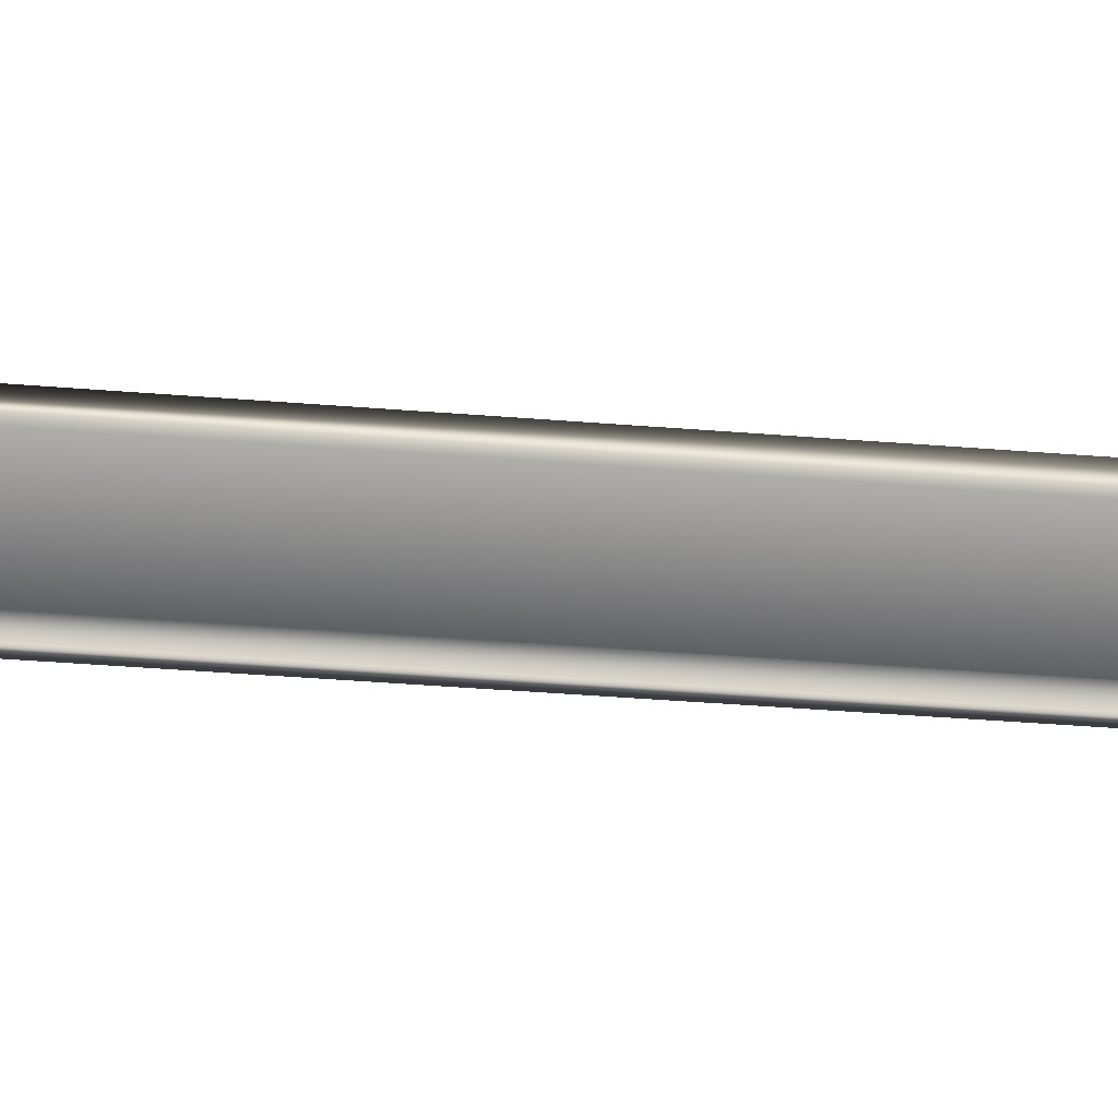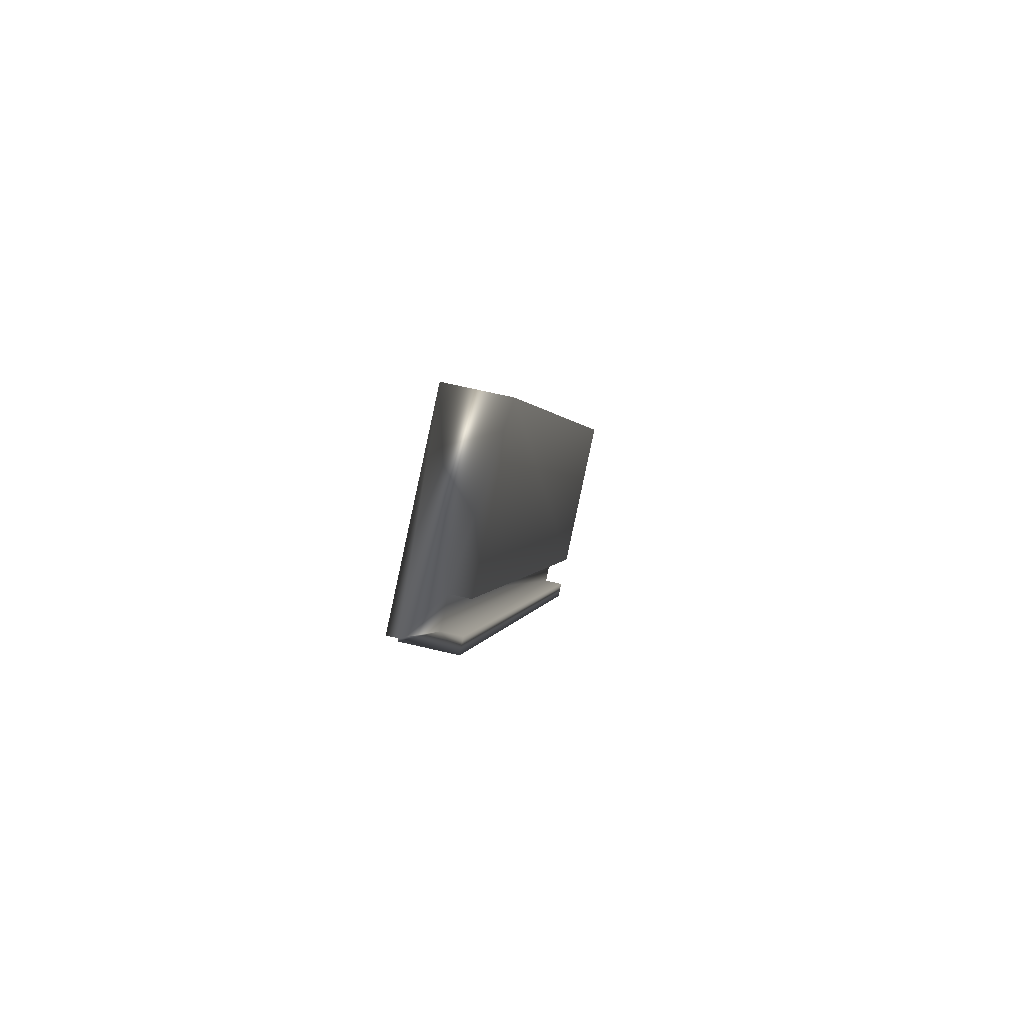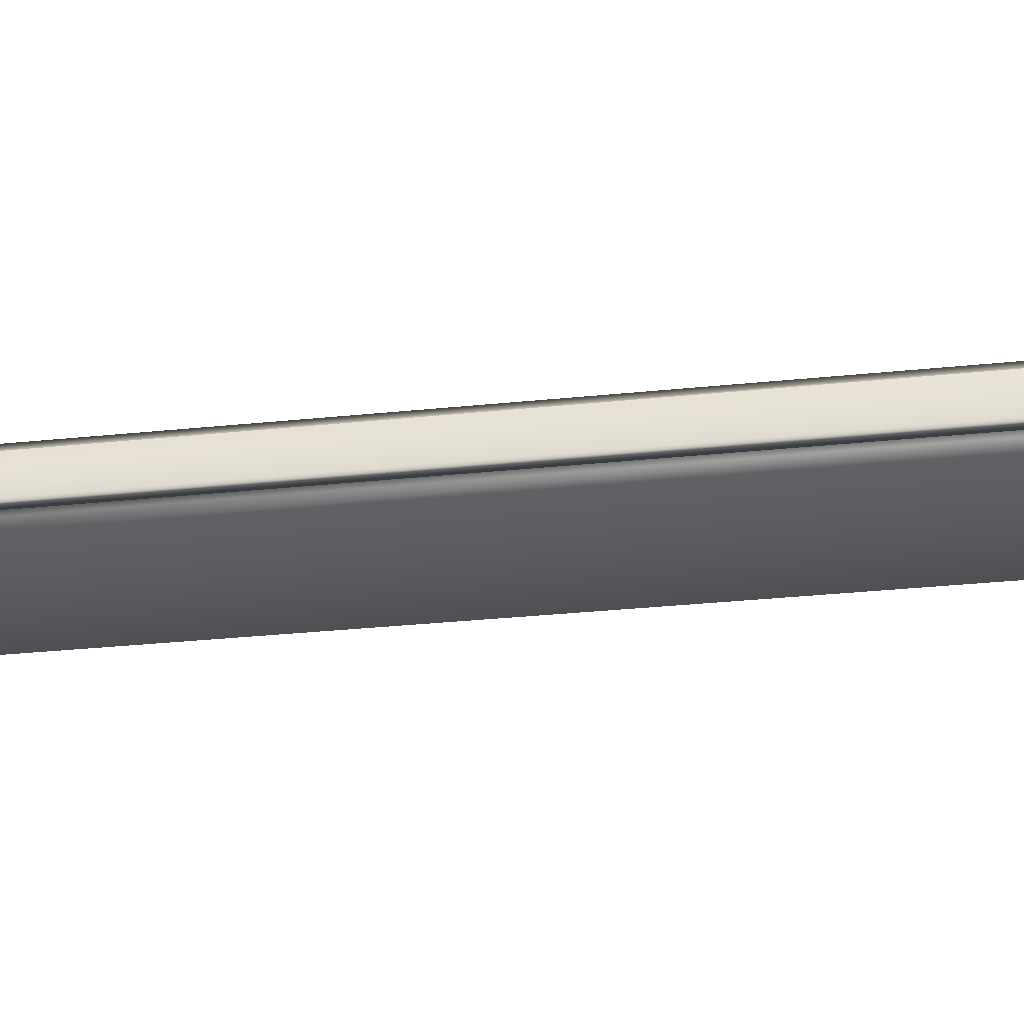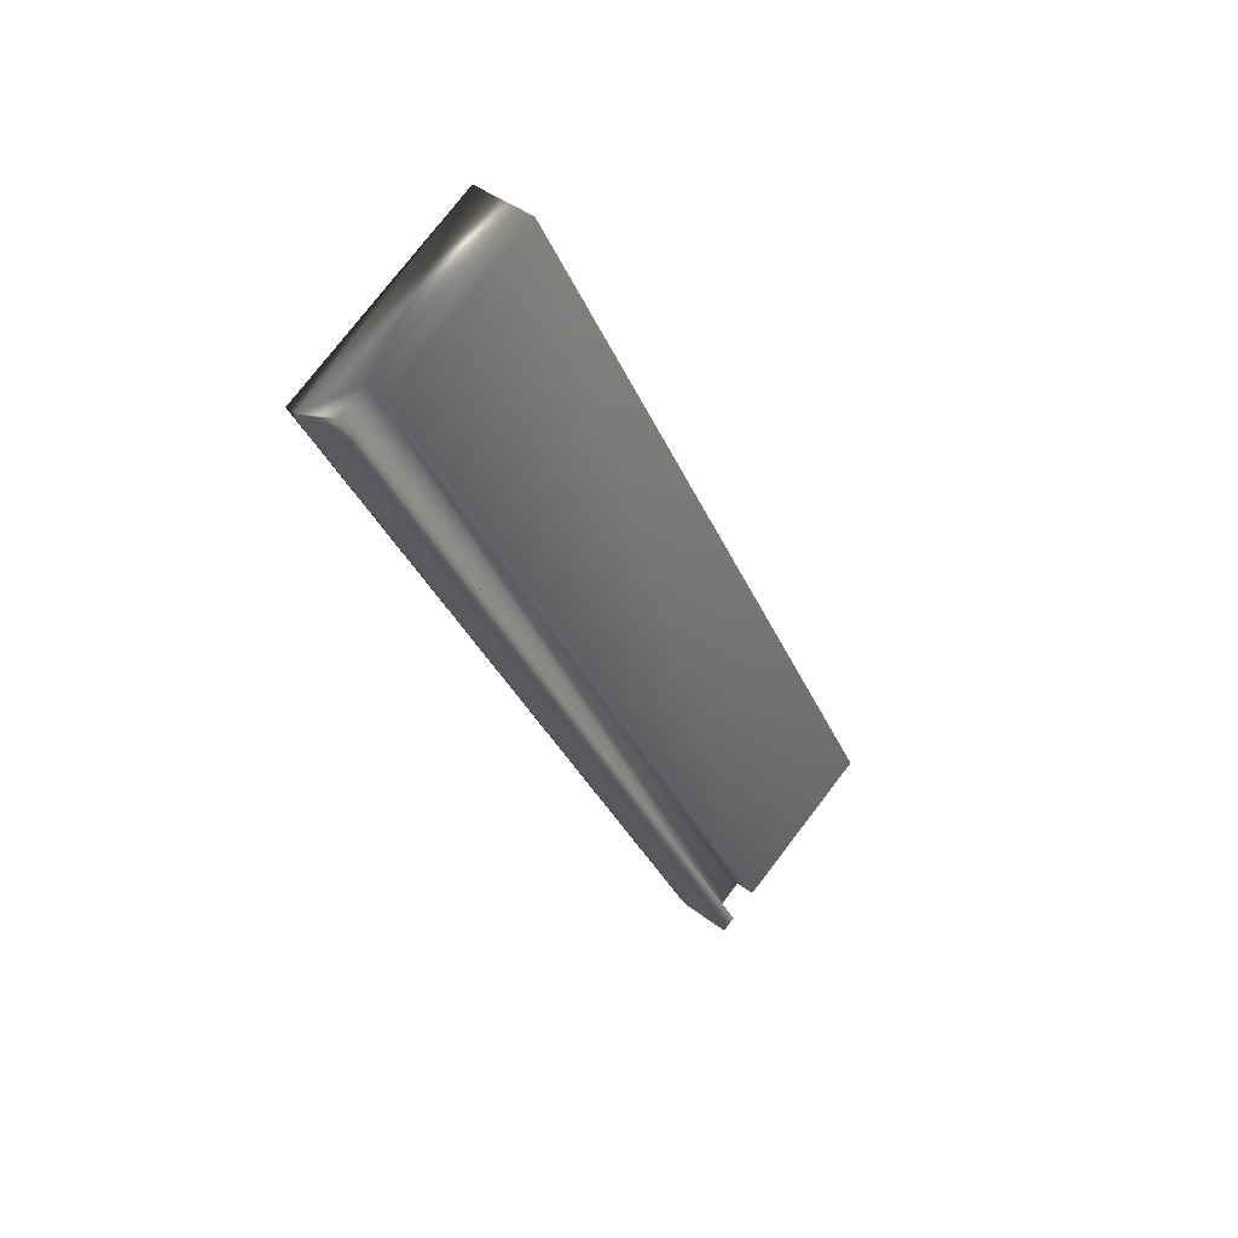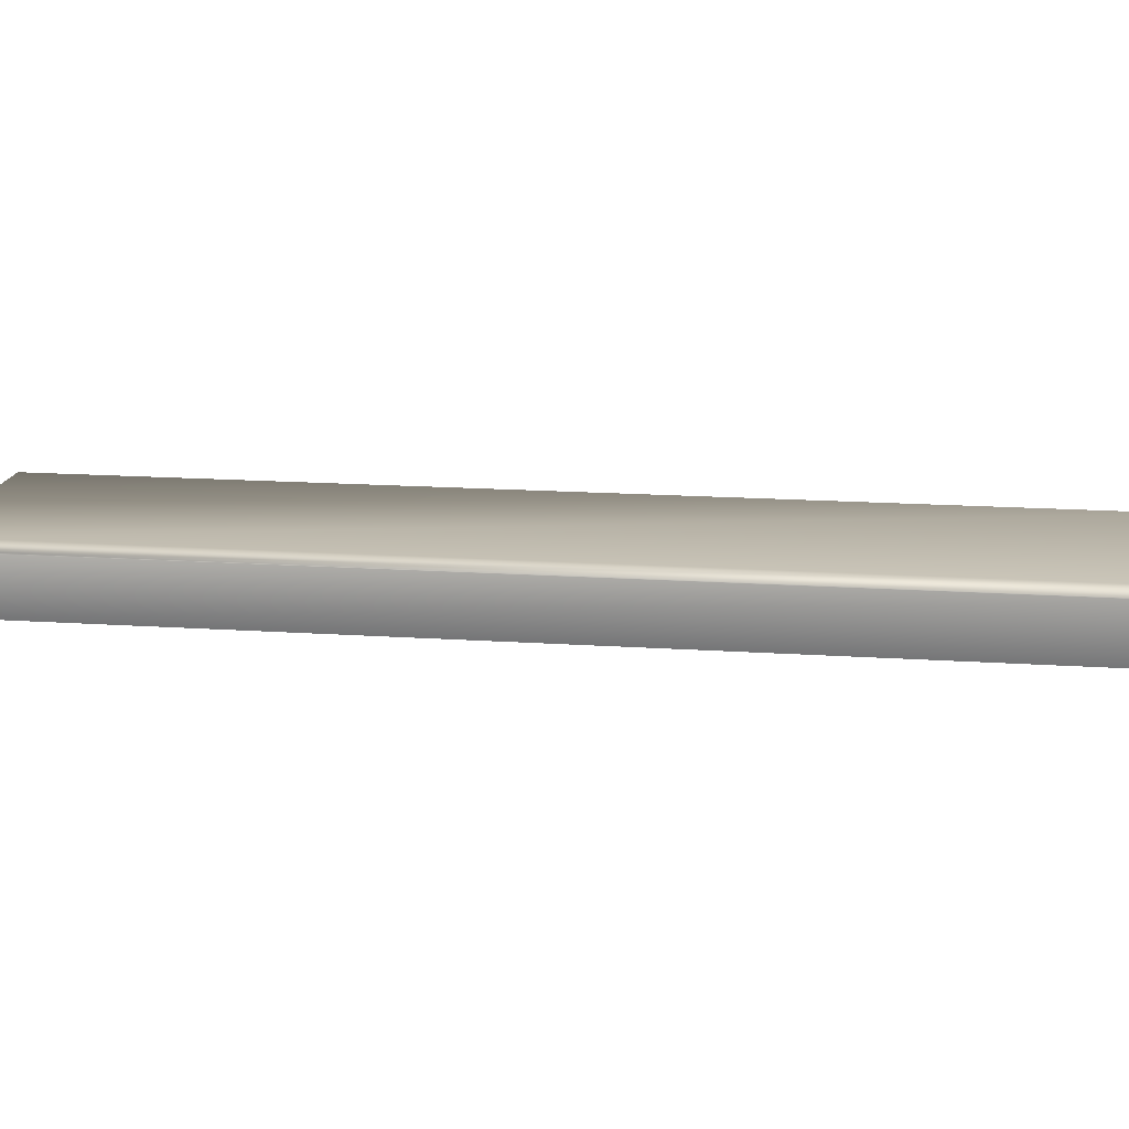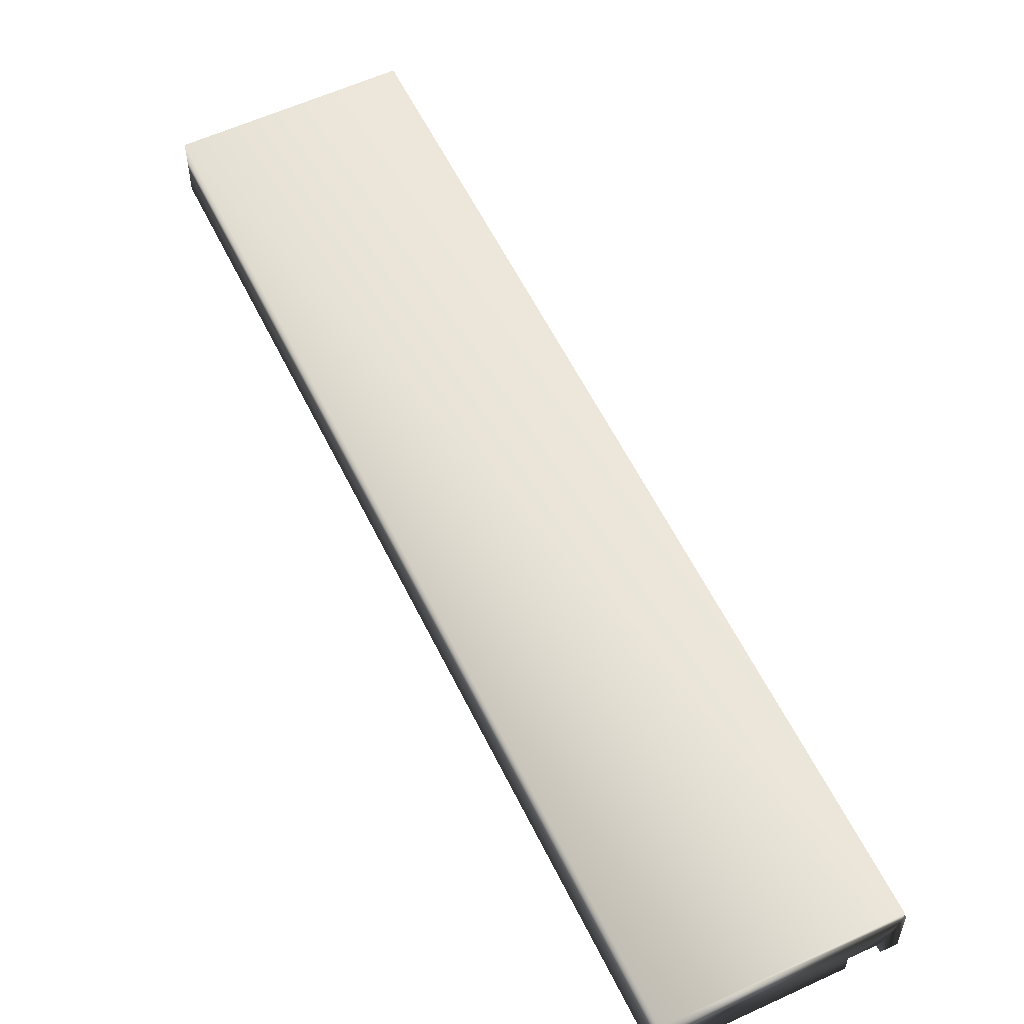
<metadata>
{"format":"obj","ext":"obj","renderer":"f3d","projection":"perspective","resolution":1024,"background":"white","views":[{"elev":-56.6,"azim":58.6,"up":"+Y"},{"elev":64.3,"azim":-76.4,"up":"+Z"},{"elev":-39.5,"azim":-110.1,"up":"+Y"},{"elev":41.2,"azim":-47.0,"up":"+Z"},{"elev":15.5,"azim":-108.7,"up":"+Y"},{"elev":57.6,"azim":127.3,"up":"+Y"}]}
</metadata>
<code>
v -71.34 50.58 -155.9
v -71.34 50.5 -155.9
v -69.62 50.58 -159.2
v -69.62 50.5 -159.2
v -71.23 50.58 -155.8
v -69.51 50.58 -159.2
v -71.23 50.5 -155.8
v -69.51 50.5 -159.2
v -70.64 50.5 -155.5
v -68.91 50.5 -158.9
v -70.64 50.75 -155.5
v -68.91 50.75 -158.9
v -71.39 50.75 -155.9
v -69.67 50.75 -159.3
v -71.39 50.71 -155.9
v -69.67 50.71 -159.3
v -69.68 50.5 -159.3
v -69.68 50.71 -159.3
v -71.4 50.71 -155.9
v -71.4 50.5 -155.9
f 1 2 3
f 3 2 4
f 1 3 5
f 5 3 6
f 7 5 8
f 8 5 6
f 7 8 9
f 9 8 10
f 11 9 12
f 12 9 10
f 13 11 14
f 14 11 12
f 15 13 16
f 16 13 14
f 4 17 3
f 3 17 18
f 3 18 16
f 14 12 16
f 16 12 6
f 16 6 3
f 12 10 6
f 6 10 8
f 19 15 18
f 18 15 16
f 20 17 2
f 2 17 4
f 2 1 20
f 20 1 19
f 19 1 15
f 15 1 5
f 15 5 11
f 11 5 9
f 9 5 7
f 11 13 15
f 20 19 17
f 17 19 18

</code>
